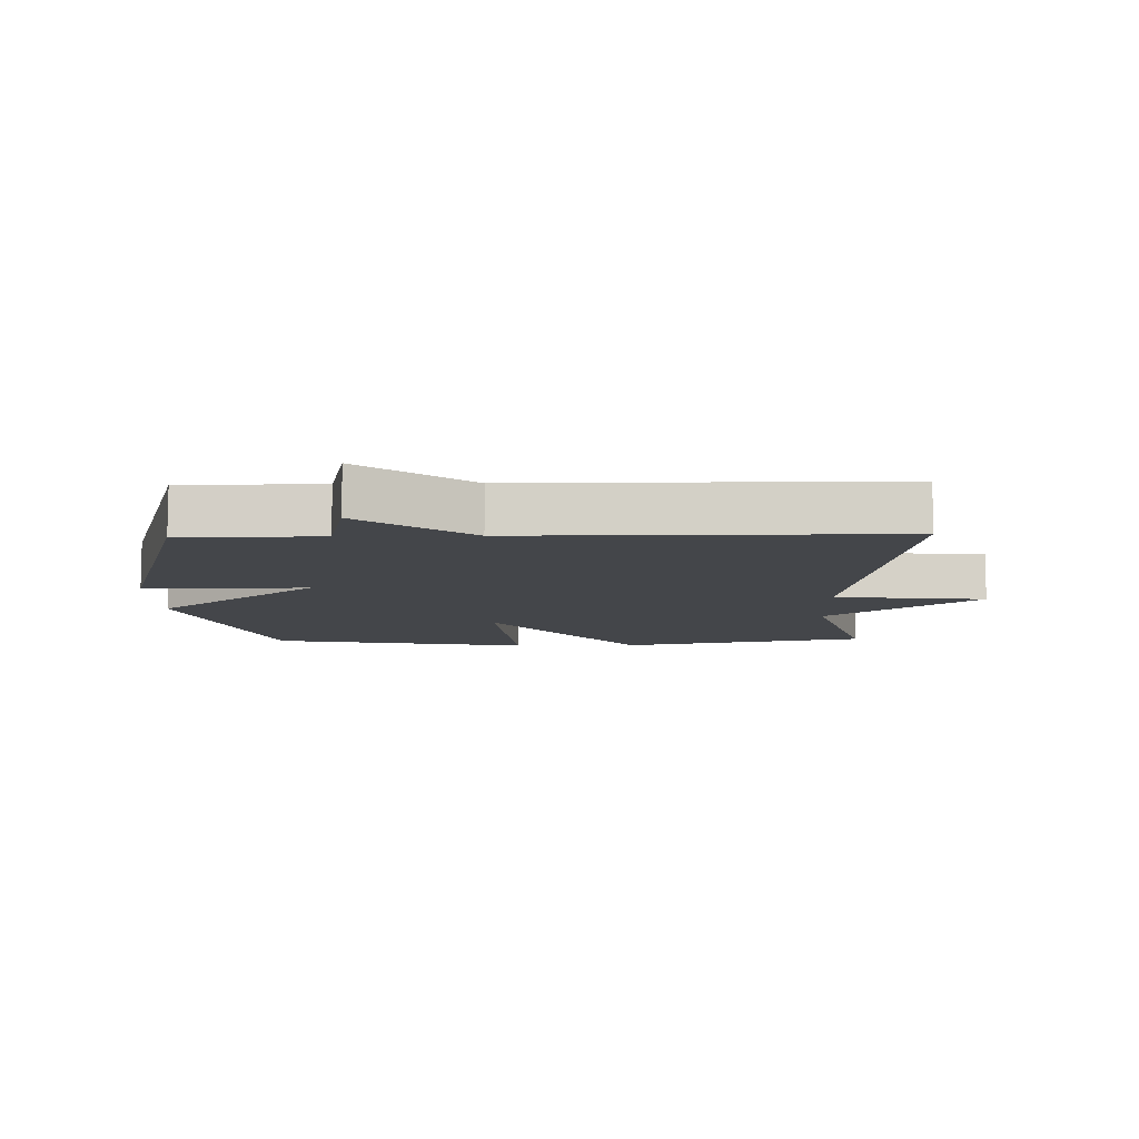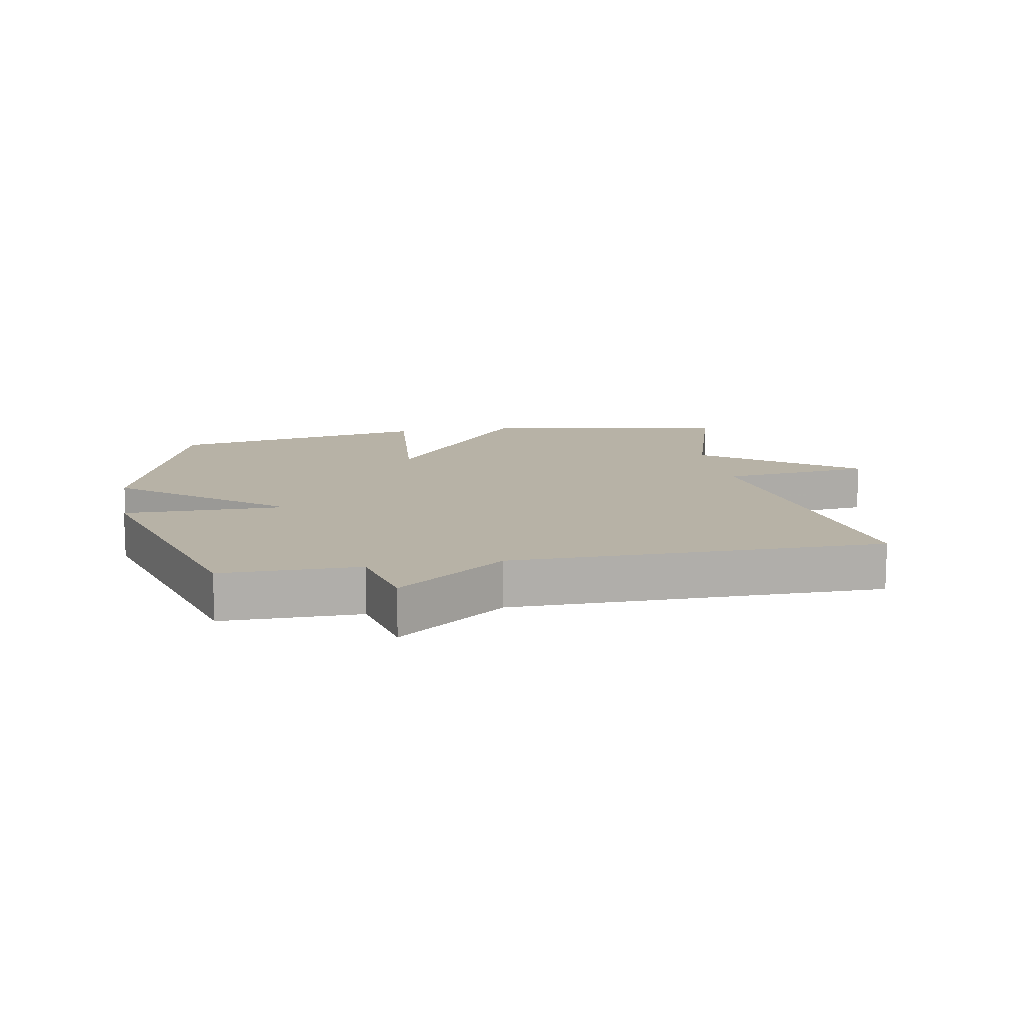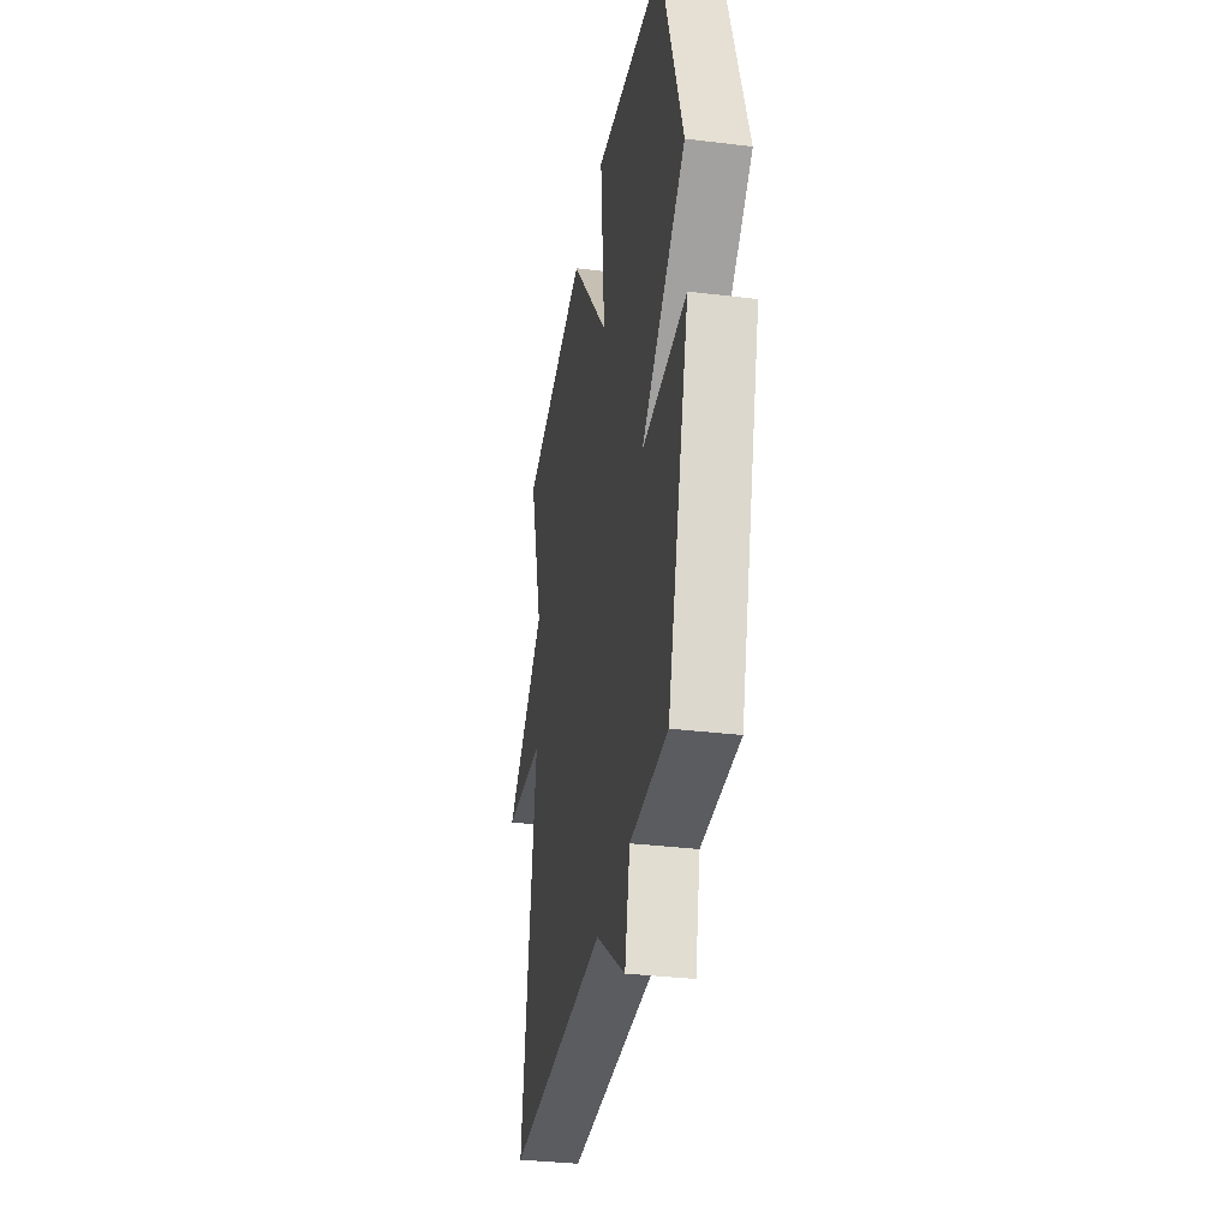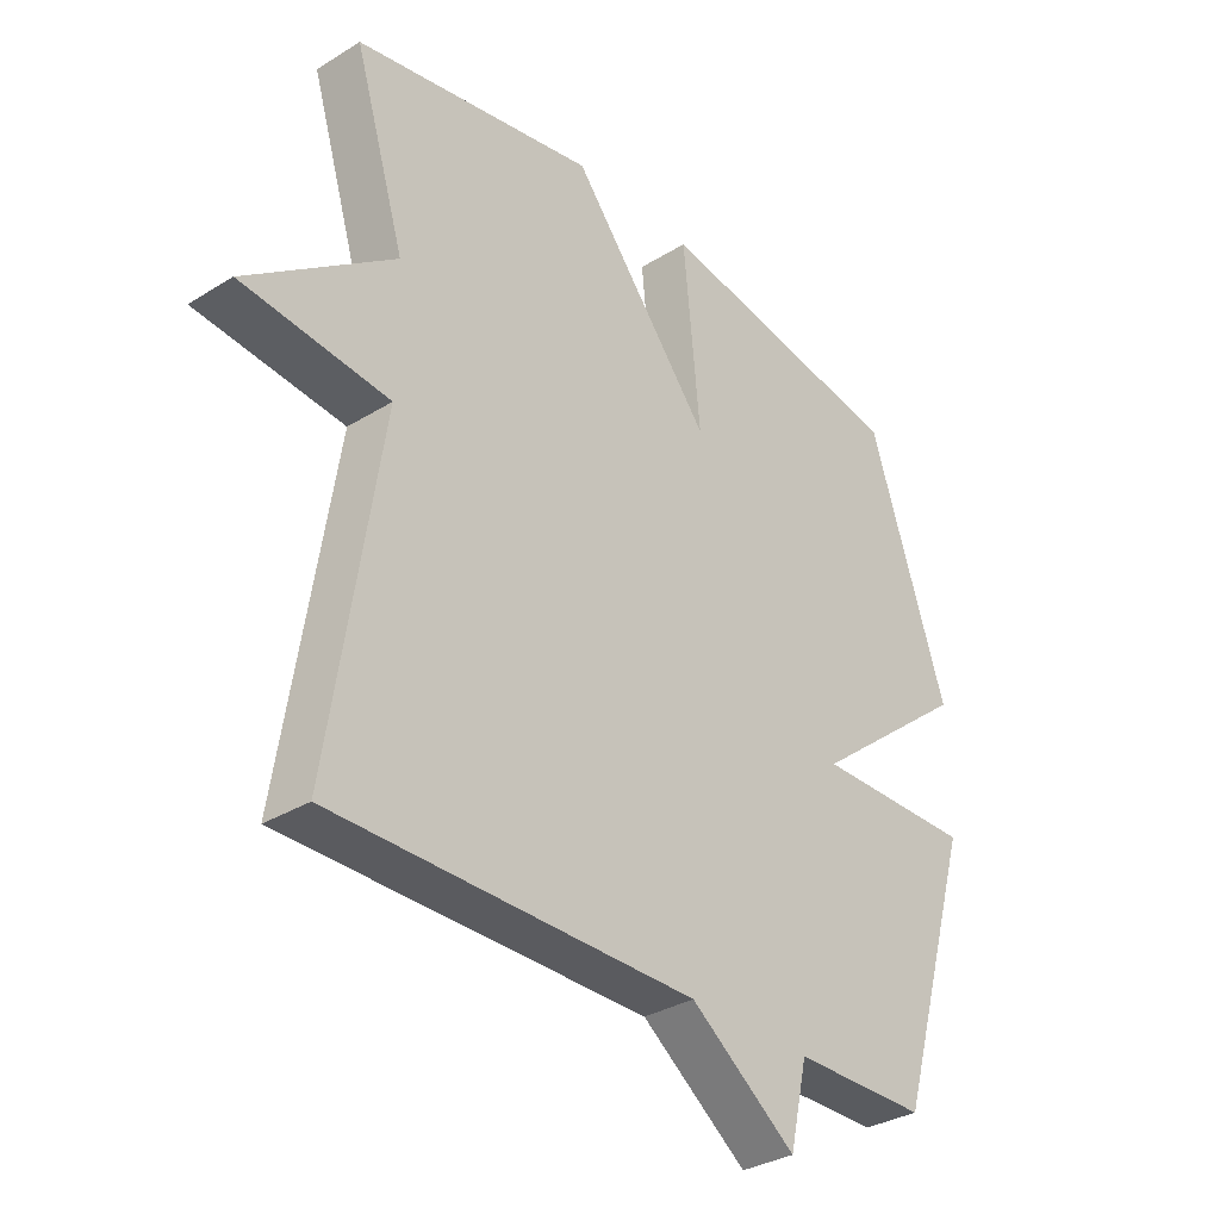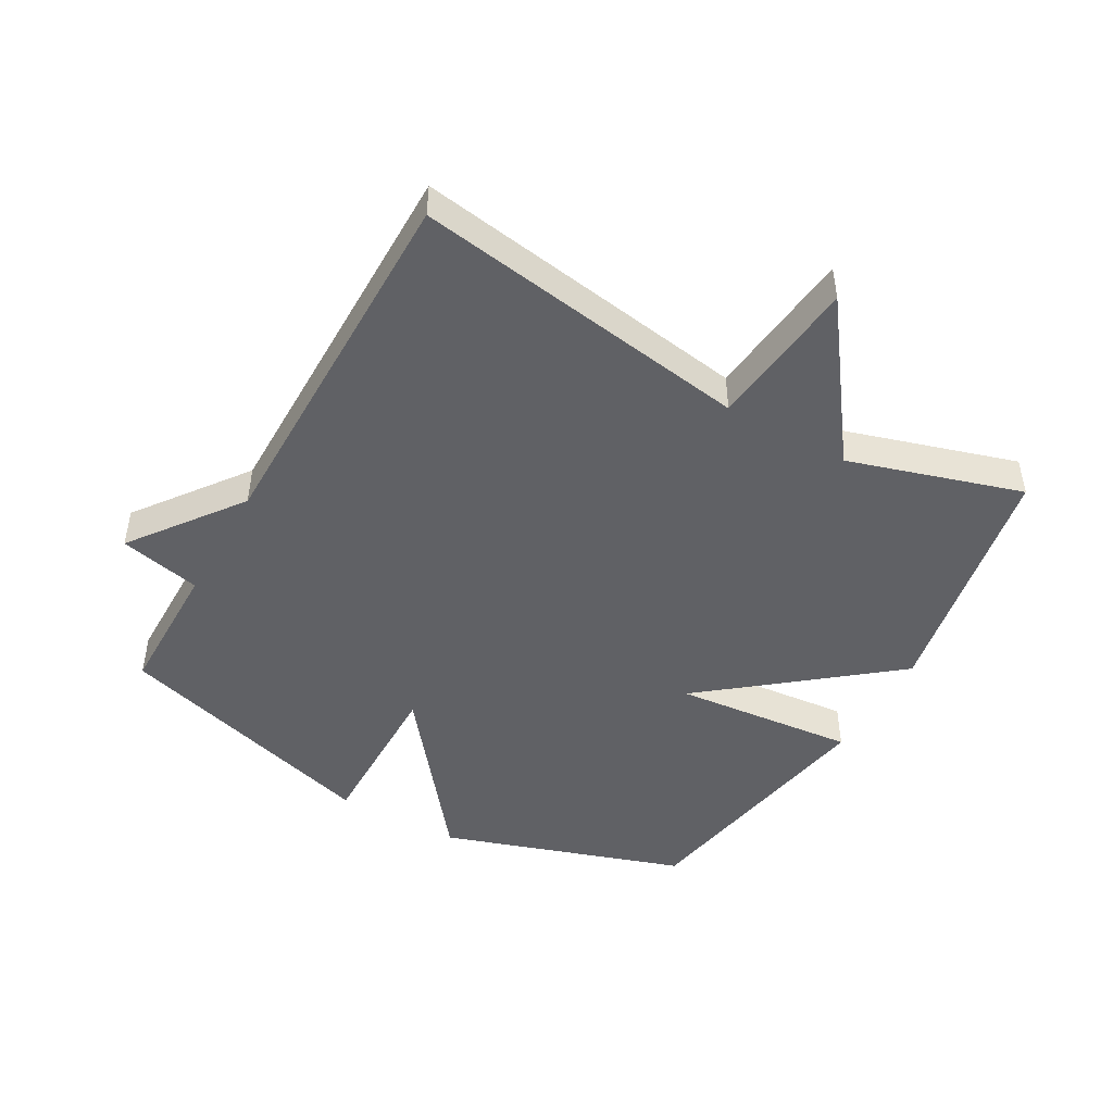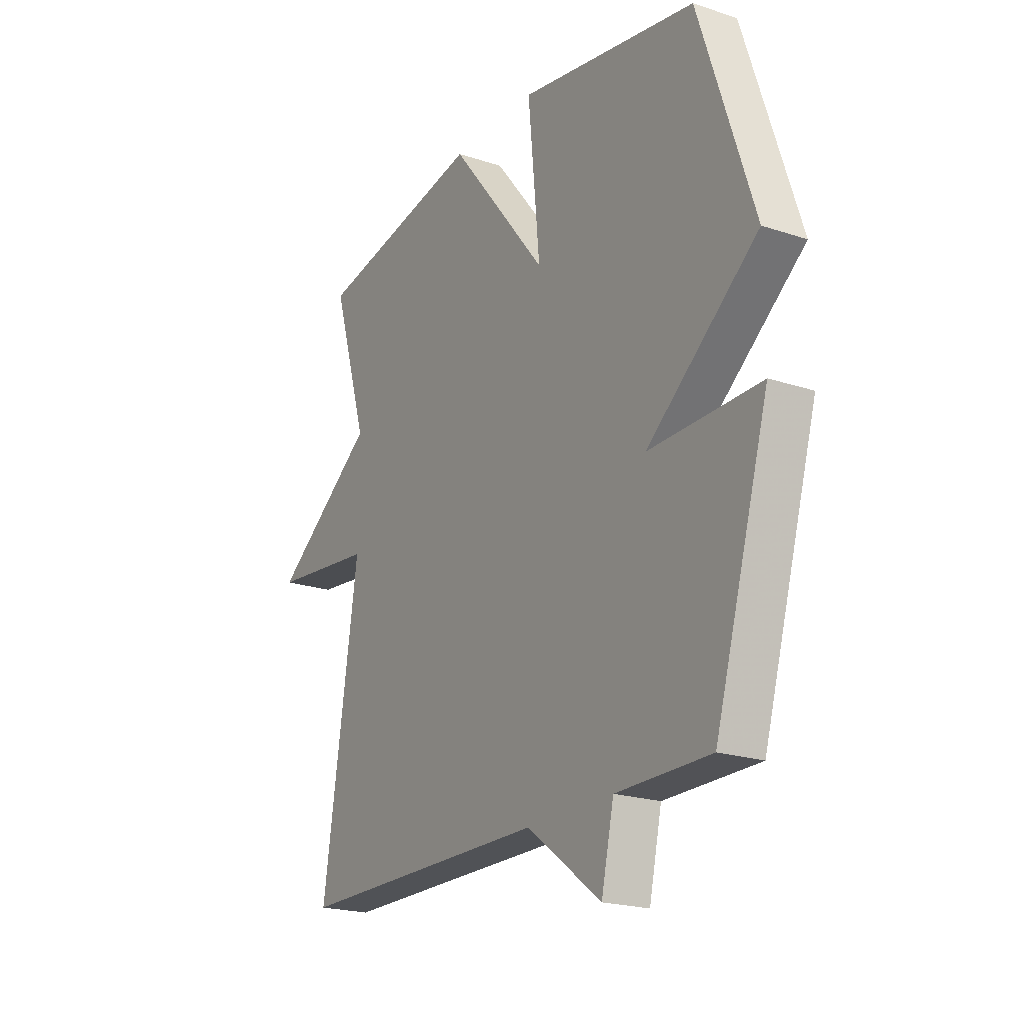
<metadata>
{"format":"obj","ext":"obj","renderer":"f3d","projection":"perspective","resolution":1024,"background":"white","views":[{"elev":-9.6,"azim":-178.6,"up":"+Y"},{"elev":12.5,"azim":169.6,"up":"+Y"},{"elev":-33.9,"azim":80.6,"up":"+Z"},{"elev":-32.8,"azim":-49.4,"up":"+Z"},{"elev":-47.2,"azim":-119.4,"up":"+Y"},{"elev":-21.0,"azim":59.2,"up":"+Z"}]}
</metadata>
<code>
v -0.5 0.07 0.5
v -0.11 0.07 0.573
v 0.117 0.07 0.288
v 0.09 0.07 0.573
v 0.5 0.07 0.5
v 0.625 0.07 0.121
v 0.369 0.07 -0.081
v 0.625 0.07 -0.079
v 0.5 0.07 -0.5
v 0.284 0.07 -0.501
v 0.255 0.07 -0.629
v 0.084 0.07 -0.501
v -0.5 0.07 -0.5
v -0.418 0.07 0.029
v -0.656 0.07 0.055
v -0.418 0.07 0.229
v -0.5 0 0.5
v -0.11 0 0.573
v 0.117 0 0.288
v 0.09 0 0.573
v 0.5 0 0.5
v 0.625 0 0.121
v 0.369 0 -0.081
v 0.625 0 -0.079
v 0.5 0 -0.5
v 0.284 0 -0.501
v 0.255 0 -0.629
v 0.084 0 -0.501
v -0.5 0 -0.5
v -0.418 0 0.029
v -0.656 0 0.055
v -0.418 0 0.229
f 14 15 16
f 12 13 14
f 12 14 16
f 11 12 16
f 10 11 16
f 7 8 9 10
f 1 2 3
f 16 1 3
f 10 16 3
f 7 10 3
f 5 6 7
f 4 5 7
f 3 4 7
f 32 31 30
f 30 29 28
f 32 30 28
f 32 28 27
f 32 27 26
f 26 25 24 23
f 19 18 17
f 19 17 32
f 19 32 26
f 19 26 23
f 23 22 21
f 23 21 20
f 23 20 19
f 1 17 18 2
f 2 18 19 3
f 3 19 20 4
f 4 20 21 5
f 5 21 22 6
f 6 22 23 7
f 7 23 24 8
f 8 24 25 9
f 9 25 26 10
f 10 26 27 11
f 11 27 28 12
f 12 28 29 13
f 13 29 30 14
f 14 30 31 15
f 15 31 32 16
f 16 32 17 1

</code>
